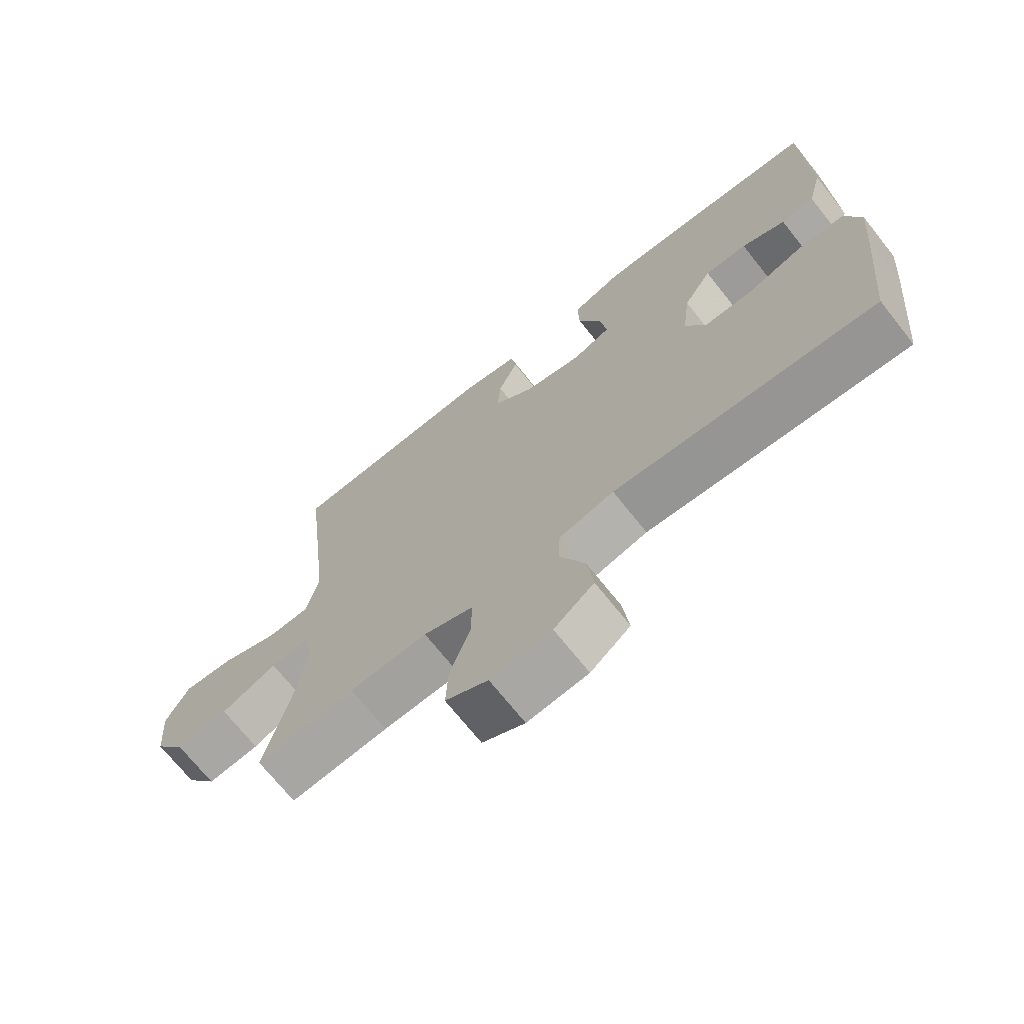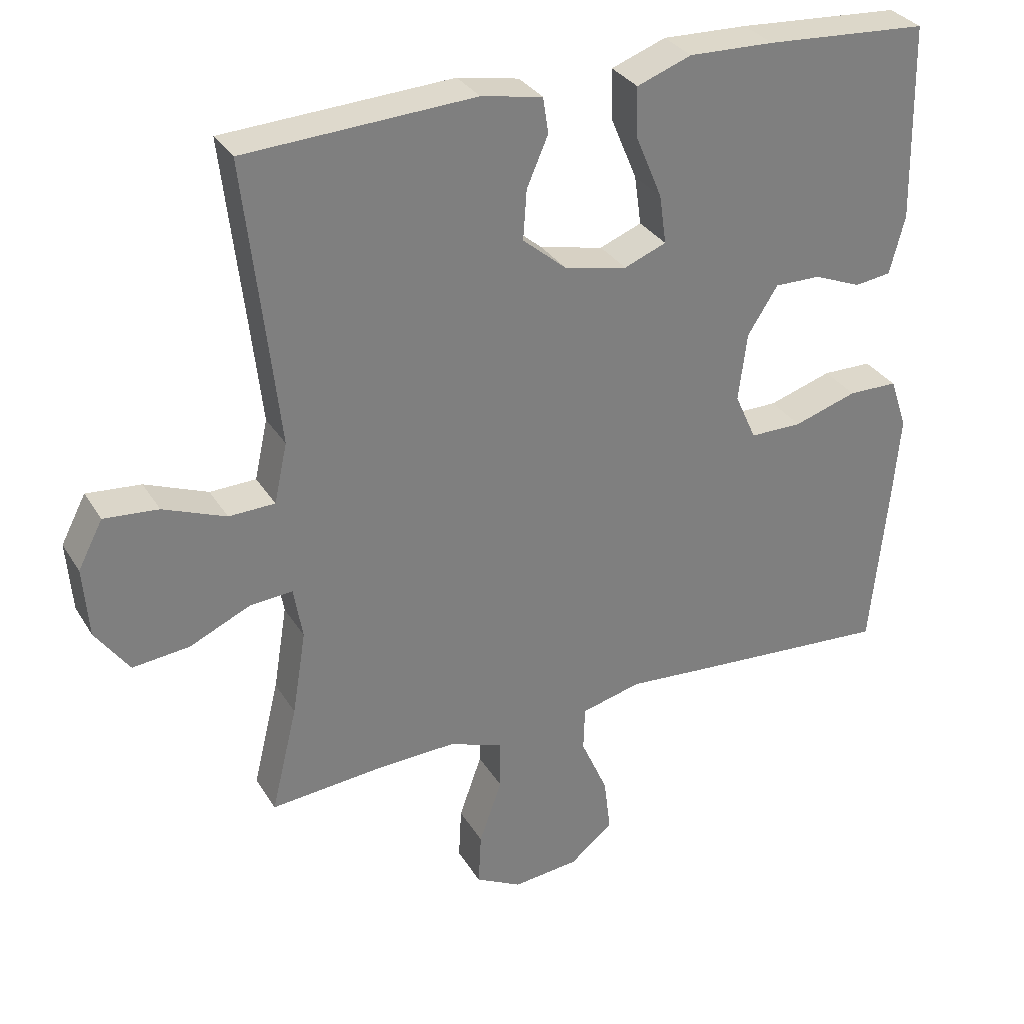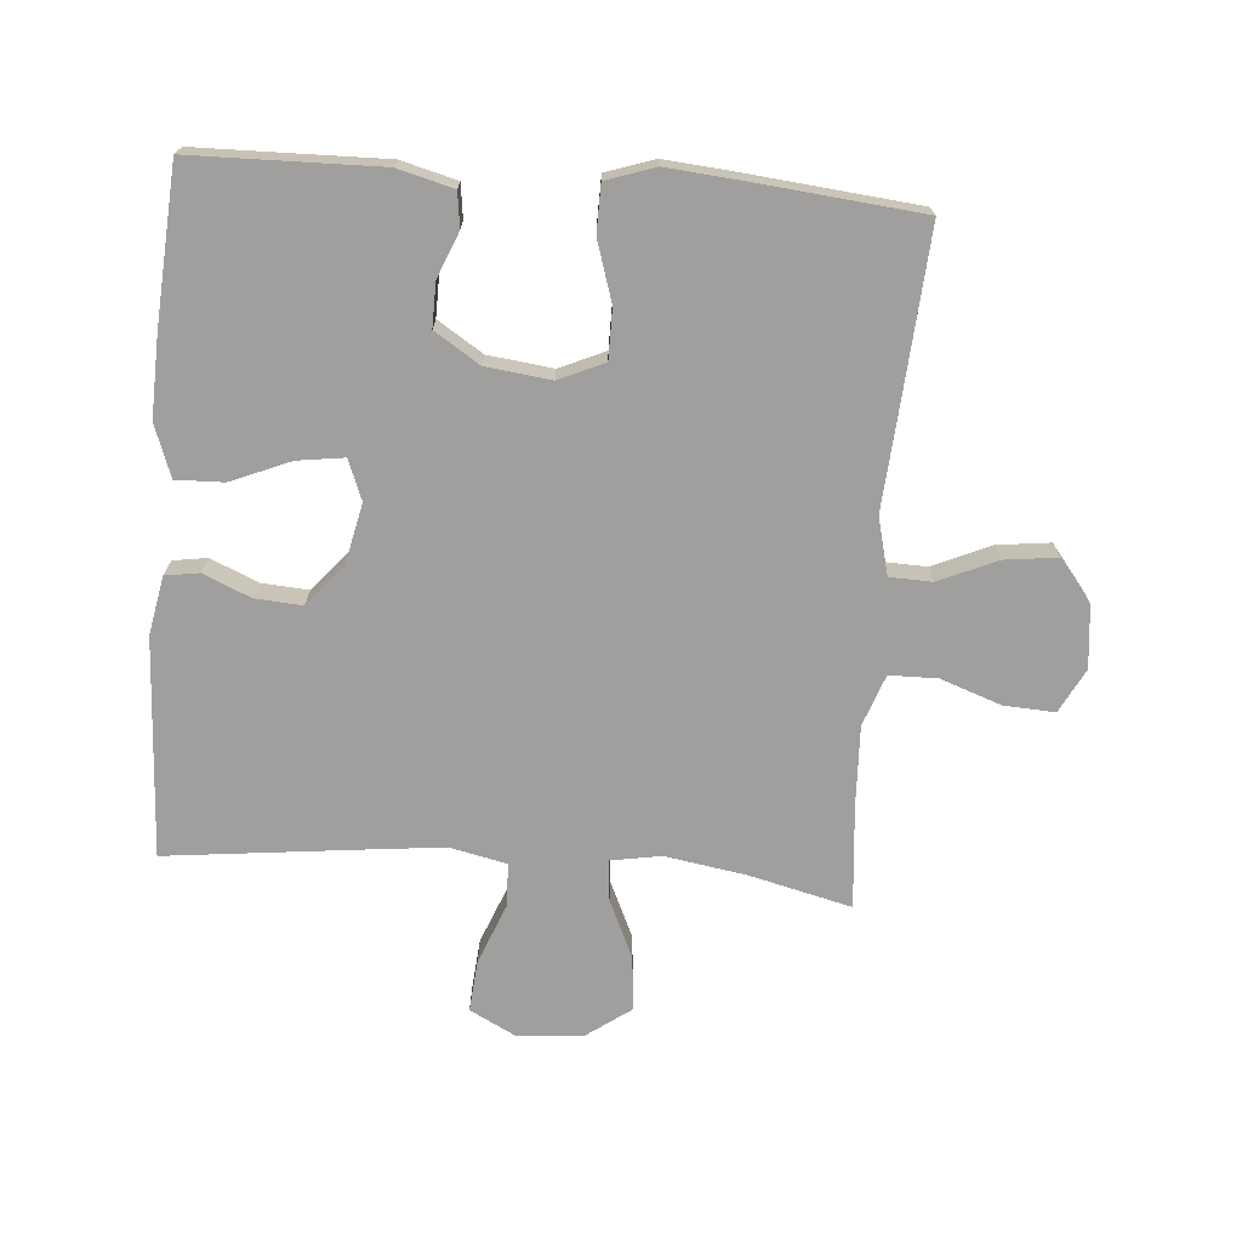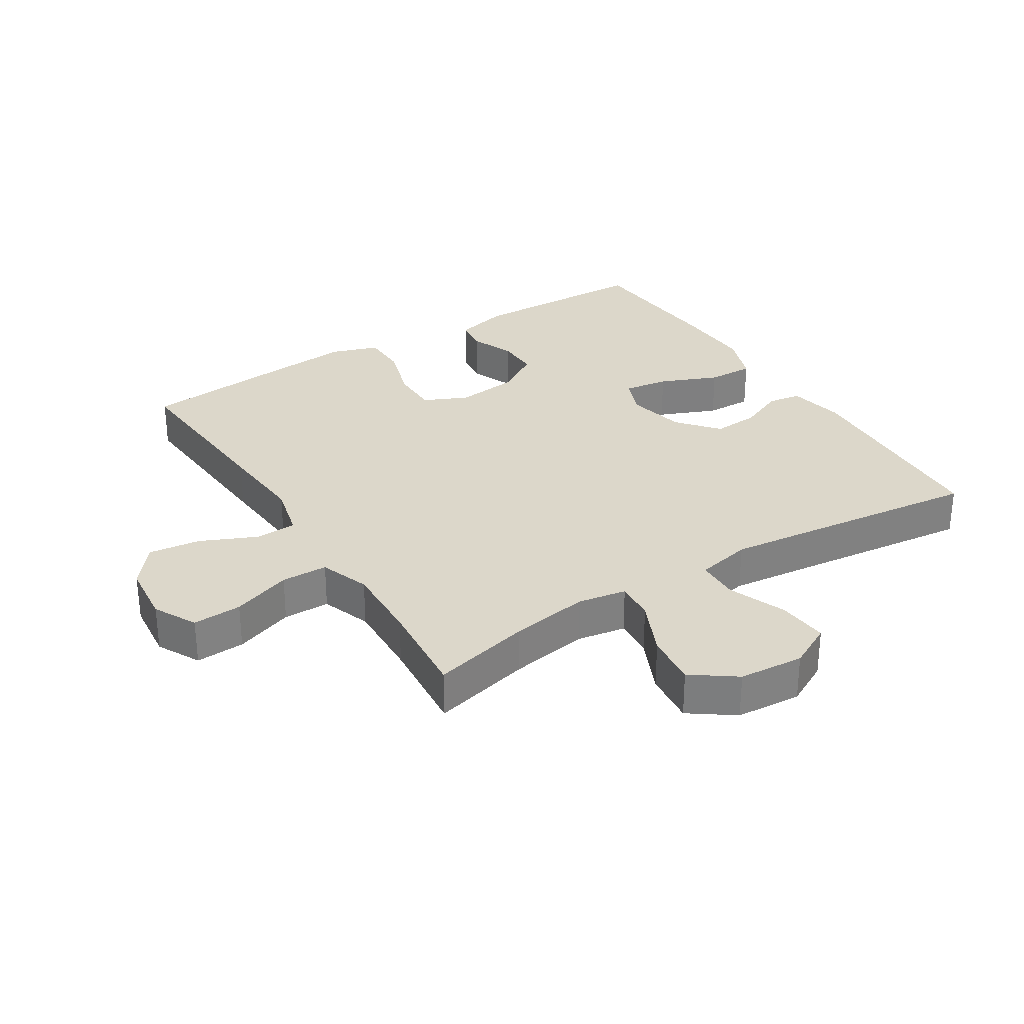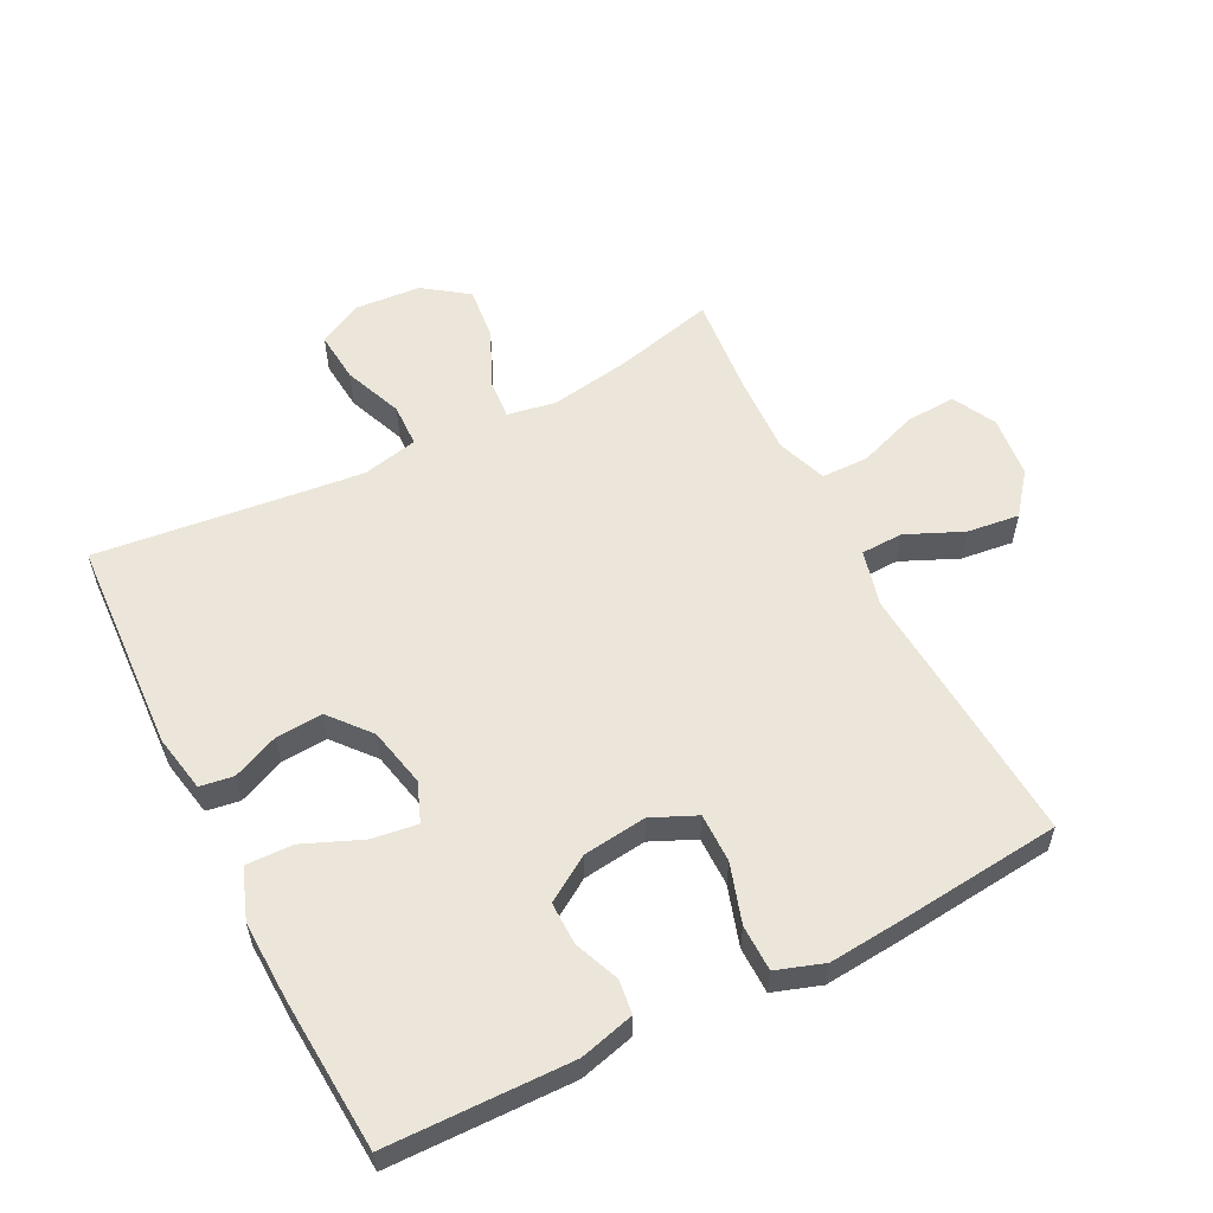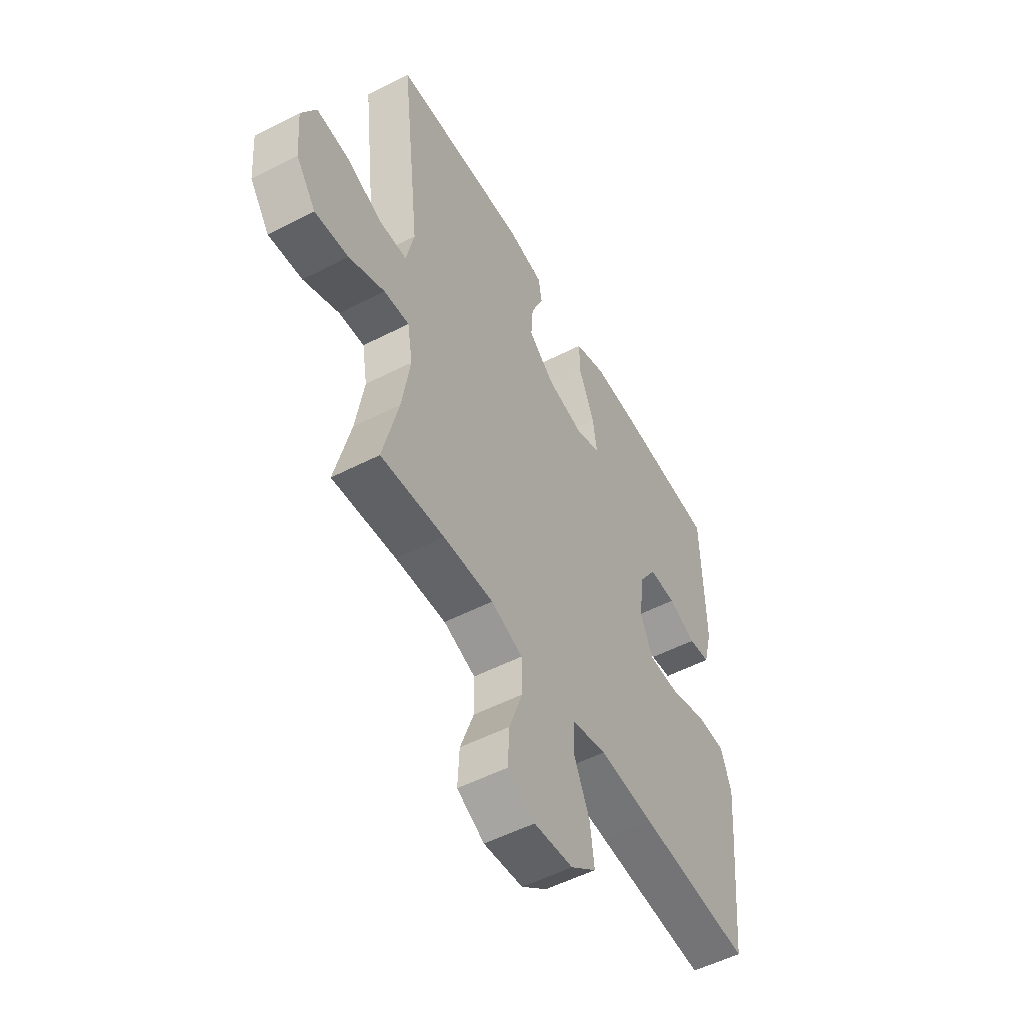
<metadata>
{"format":"obj","ext":"obj","renderer":"f3d","projection":"perspective","resolution":1024,"background":"white","views":[{"elev":-70.5,"azim":38.5,"up":"+Z"},{"elev":31.5,"azim":-26.4,"up":"+Z"},{"elev":-71.3,"azim":85.4,"up":"+Y"},{"elev":30.6,"azim":-122.1,"up":"+Y"},{"elev":57.3,"azim":63.0,"up":"+Y"},{"elev":-53.0,"azim":-61.1,"up":"+Z"}]}
</metadata>
<code>
v -0.5 0.07 -0.5
v -0.462 0.07 -0.344
v -0.442 0.07 -0.221
v -0.455 0.07 -0.145
v -0.517 0.07 -0.15
v -0.605 0.07 -0.19
v -0.688 0.07 -0.199
v -0.737 0.07 -0.131
v -0.745 0.07 -0.029
v -0.709 0.07 0.04
v -0.63 0.07 0.033
v -0.539 0.07 -0.003
v -0.472 0.07 -0.001
v -0.453 0.07 0.086
v -0.468 0.07 0.221
v -0.5 0.07 0.5
v -0.167 0.07 0.518
v -0.078 0.07 0.501
v -0.07 0.07 0.449
v -0.101 0.07 0.377
v -0.106 0.07 0.305
v -0.043 0.07 0.252
v 0.049 0.07 0.232
v 0.11 0.07 0.256
v 0.1 0.07 0.327
v 0.062 0.07 0.418
v 0.06 0.07 0.491
v 0.139 0.07 0.52
v 0.263 0.07 0.516
v 0.5 0.07 0.5
v 0.506 0.07 0.214
v 0.484 0.07 0.129
v 0.431 0.07 0.122
v 0.362 0.07 0.15
v 0.295 0.07 0.151
v 0.251 0.07 0.082
v 0.239 0.07 -0.017
v 0.27 0.07 -0.086
v 0.346 0.07 -0.086
v 0.438 0.07 -0.057
v 0.51 0.07 -0.058
v 0.535 0.07 -0.132
v 0.525 0.07 -0.248
v 0.5 0.07 -0.5
v 0.223 0.07 -0.481
v 0.087 0.07 -0.471
v 0 0.07 -0.493
v -0.002 0.07 -0.558
v 0.037 0.07 -0.646
v 0.047 0.07 -0.727
v -0.016 0.07 -0.777
v -0.112 0.07 -0.787
v -0.179 0.07 -0.752
v -0.175 0.07 -0.675
v -0.142 0.07 -0.582
v -0.143 0.07 -0.509
v -0.221 0.07 -0.481
v -0.344 0.07 -0.486
v -0.5 0 -0.5
v -0.462 0 -0.344
v -0.442 0 -0.221
v -0.455 0 -0.145
v -0.517 0 -0.15
v -0.605 0 -0.19
v -0.688 0 -0.199
v -0.737 0 -0.131
v -0.745 0 -0.029
v -0.709 0 0.04
v -0.63 0 0.033
v -0.539 0 -0.003
v -0.472 0 -0.001
v -0.453 0 0.086
v -0.468 0 0.221
v -0.5 0 0.5
v -0.167 0 0.518
v -0.078 0 0.501
v -0.07 0 0.449
v -0.101 0 0.377
v -0.106 0 0.305
v -0.043 0 0.252
v 0.049 0 0.232
v 0.11 0 0.256
v 0.1 0 0.327
v 0.062 0 0.418
v 0.06 0 0.491
v 0.139 0 0.52
v 0.263 0 0.516
v 0.5 0 0.5
v 0.506 0 0.214
v 0.484 0 0.129
v 0.431 0 0.122
v 0.362 0 0.15
v 0.295 0 0.151
v 0.251 0 0.082
v 0.239 0 -0.017
v 0.27 0 -0.086
v 0.346 0 -0.086
v 0.438 0 -0.057
v 0.51 0 -0.058
v 0.535 0 -0.132
v 0.525 0 -0.248
v 0.5 0 -0.5
v 0.223 0 -0.481
v 0.087 0 -0.471
v 0 0 -0.493
v -0.002 0 -0.558
v 0.037 0 -0.646
v 0.047 0 -0.727
v -0.016 0 -0.777
v -0.112 0 -0.787
v -0.179 0 -0.752
v -0.175 0 -0.675
v -0.142 0 -0.582
v -0.143 0 -0.509
v -0.221 0 -0.481
v -0.344 0 -0.486
f 52 53 54 55
f 52 55 56
f 51 52 56
f 48 49 50 51
f 47 48 51 56
f 46 47 56 57
f 44 45 46
f 43 44 46
f 42 43 46 57
f 39 40 41 42
f 38 39 42 57
f 31 32 33 34
f 31 34 35
f 30 31 35
f 29 30 35 36
f 25 26 27 28
f 24 25 28 29
f 17 18 19 20
f 15 16 17 20
f 14 15 20 21
f 13 14 21 22
f 9 10 11 12
f 9 12 13
f 8 9 13
f 5 6 7 8
f 4 5 8 13
f 3 4 13 22
f 58 1 2
f 37 38 57 58
f 24 29 36 37
f 23 24 37 58
f 22 23 58
f 2 3 22 58
f 113 112 111 110
f 114 113 110
f 114 110 109
f 109 108 107 106
f 114 109 106 105
f 115 114 105 104
f 104 103 102
f 104 102 101
f 115 104 101 100
f 100 99 98 97
f 115 100 97 96
f 92 91 90 89
f 93 92 89
f 93 89 88
f 94 93 88 87
f 86 85 84 83
f 87 86 83 82
f 78 77 76 75
f 78 75 74 73
f 79 78 73 72
f 80 79 72 71
f 70 69 68 67
f 71 70 67
f 71 67 66
f 66 65 64 63
f 71 66 63 62
f 80 71 62 61
f 60 59 116
f 116 115 96 95
f 95 94 87 82
f 116 95 82 81
f 116 81 80
f 116 80 61 60
f 1 59 60 2
f 2 60 61 3
f 3 61 62 4
f 4 62 63 5
f 5 63 64 6
f 6 64 65 7
f 7 65 66 8
f 8 66 67 9
f 9 67 68 10
f 10 68 69 11
f 11 69 70 12
f 12 70 71 13
f 13 71 72 14
f 14 72 73 15
f 15 73 74 16
f 16 74 75 17
f 17 75 76 18
f 18 76 77 19
f 19 77 78 20
f 20 78 79 21
f 21 79 80 22
f 22 80 81 23
f 23 81 82 24
f 24 82 83 25
f 25 83 84 26
f 26 84 85 27
f 27 85 86 28
f 28 86 87 29
f 29 87 88 30
f 30 88 89 31
f 31 89 90 32
f 32 90 91 33
f 33 91 92 34
f 34 92 93 35
f 35 93 94 36
f 36 94 95 37
f 37 95 96 38
f 38 96 97 39
f 39 97 98 40
f 40 98 99 41
f 41 99 100 42
f 42 100 101 43
f 43 101 102 44
f 44 102 103 45
f 45 103 104 46
f 46 104 105 47
f 47 105 106 48
f 48 106 107 49
f 49 107 108 50
f 50 108 109 51
f 51 109 110 52
f 52 110 111 53
f 53 111 112 54
f 54 112 113 55
f 55 113 114 56
f 56 114 115 57
f 57 115 116 58
f 58 116 59 1

</code>
